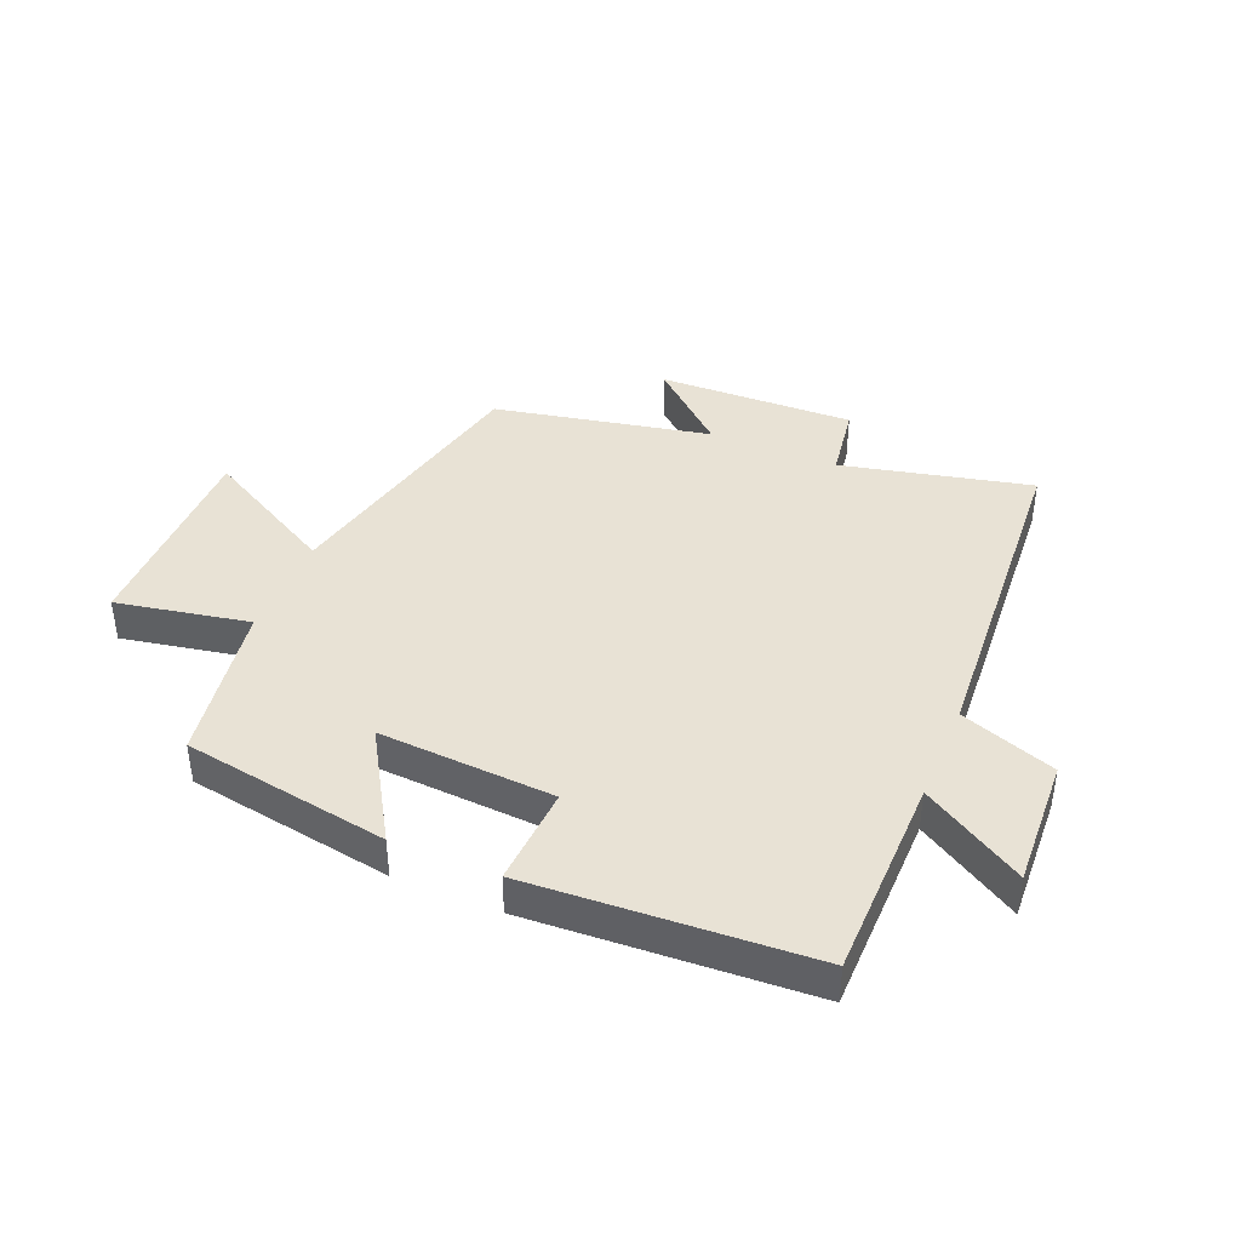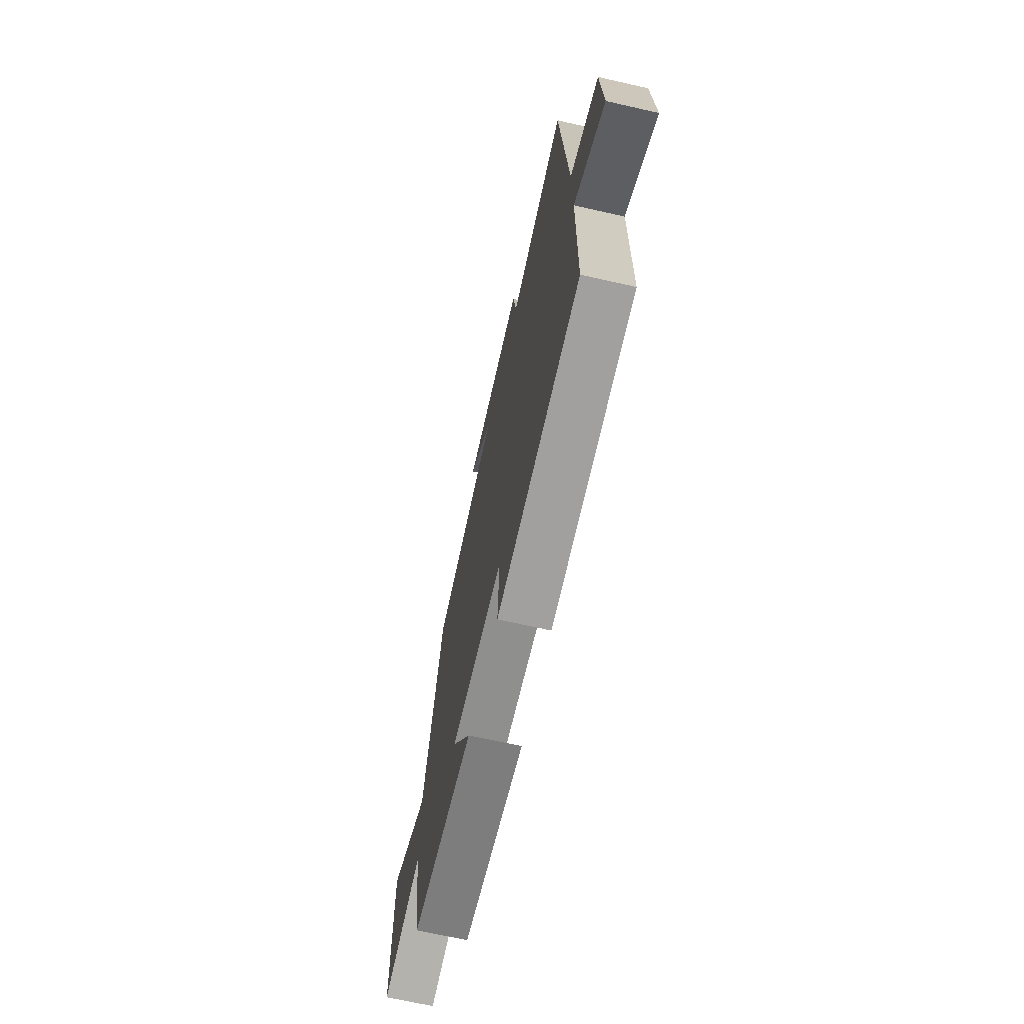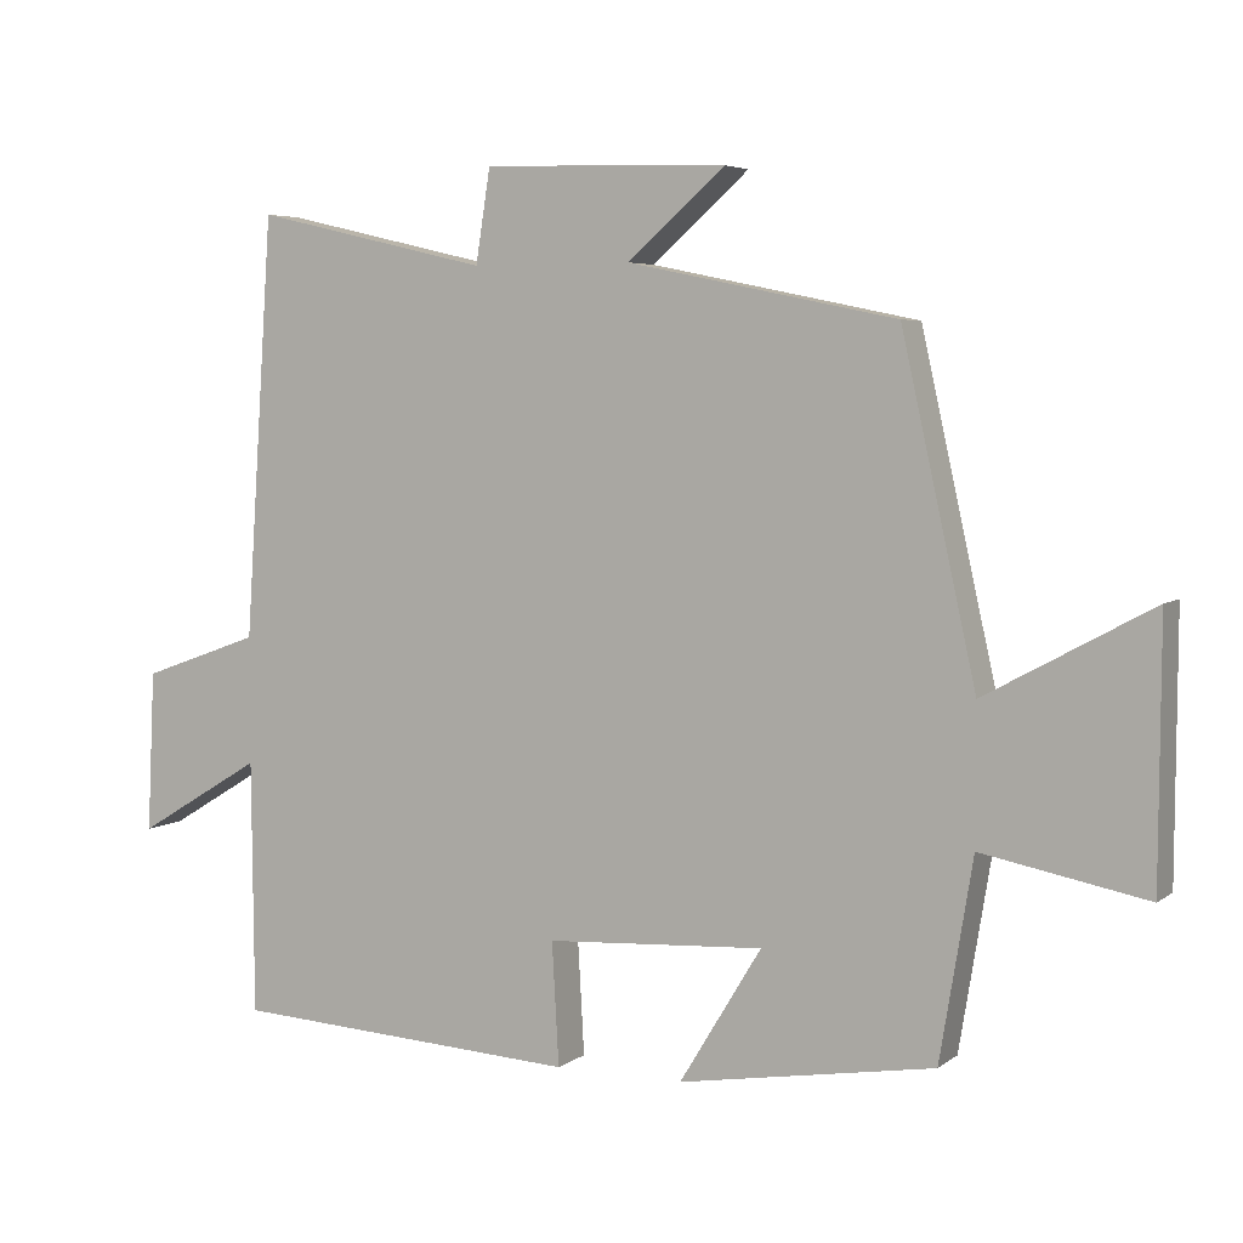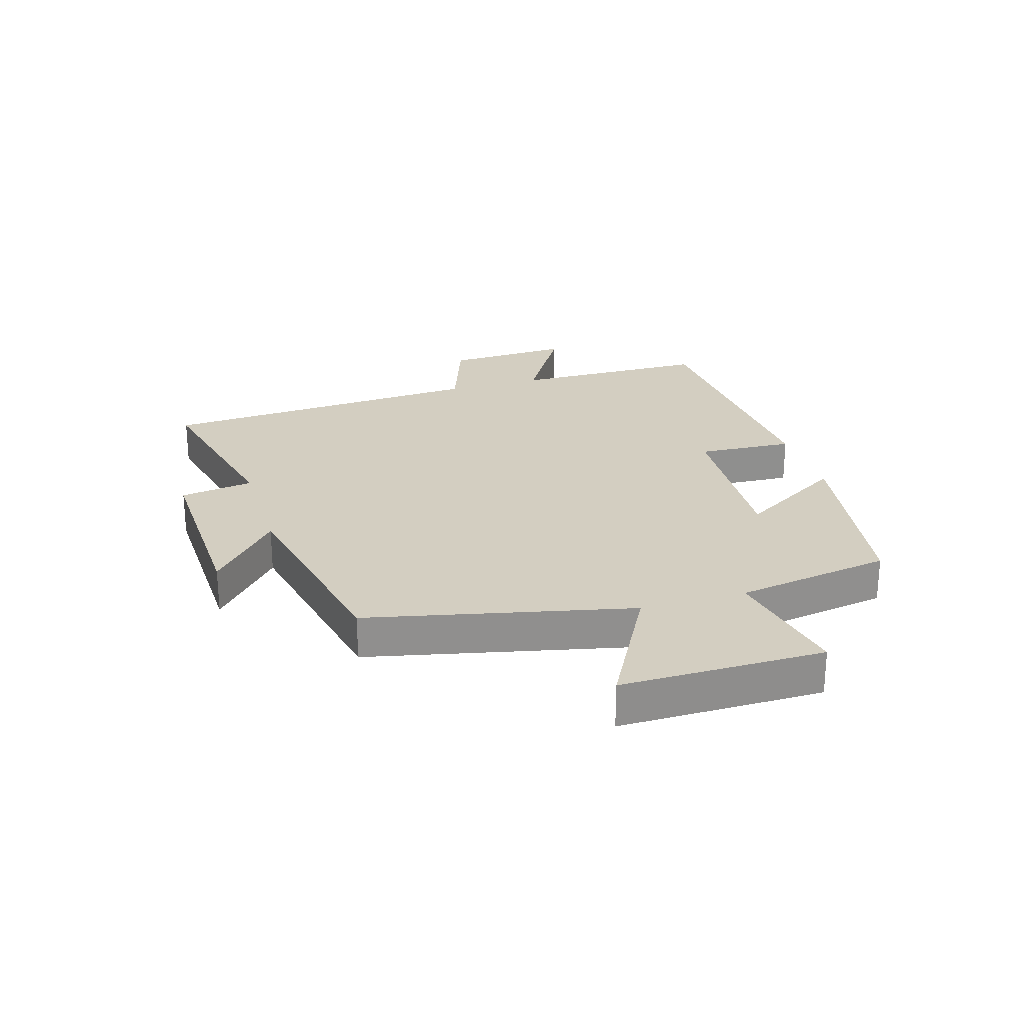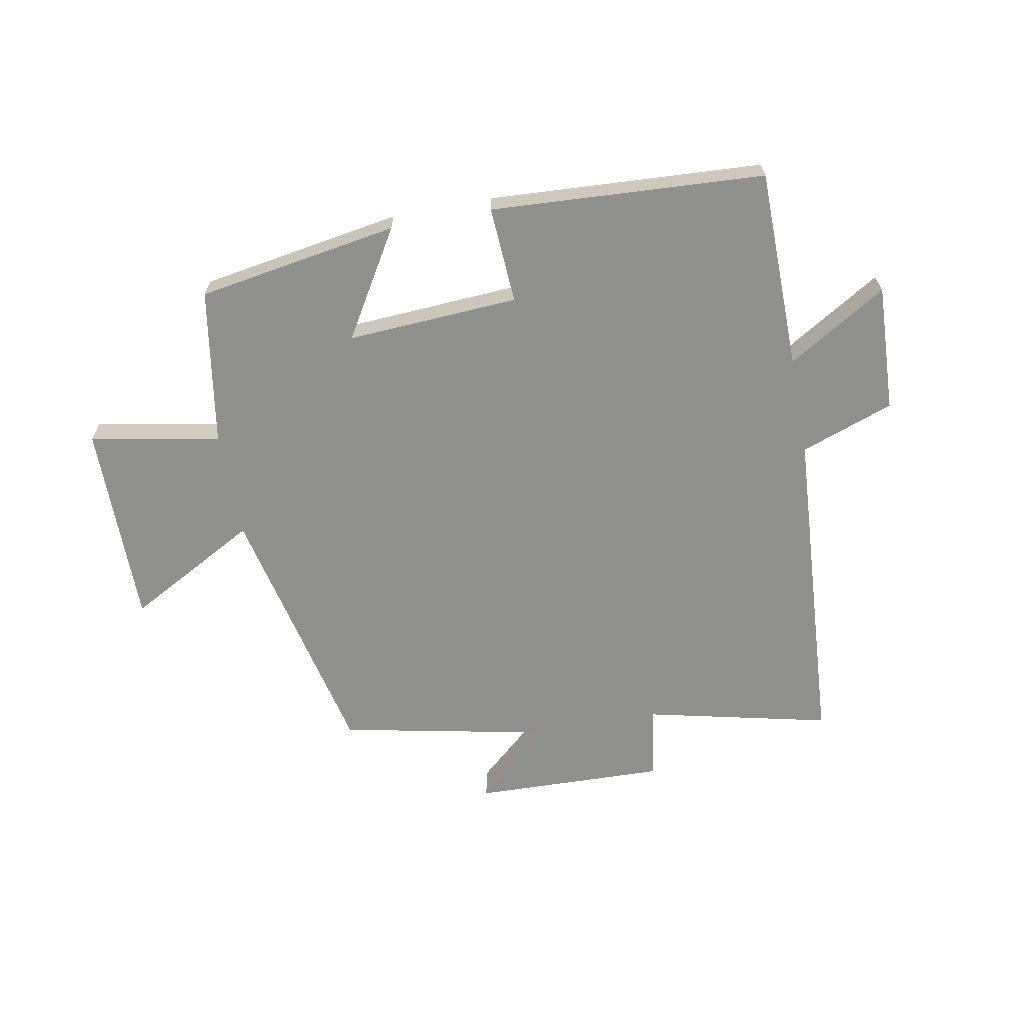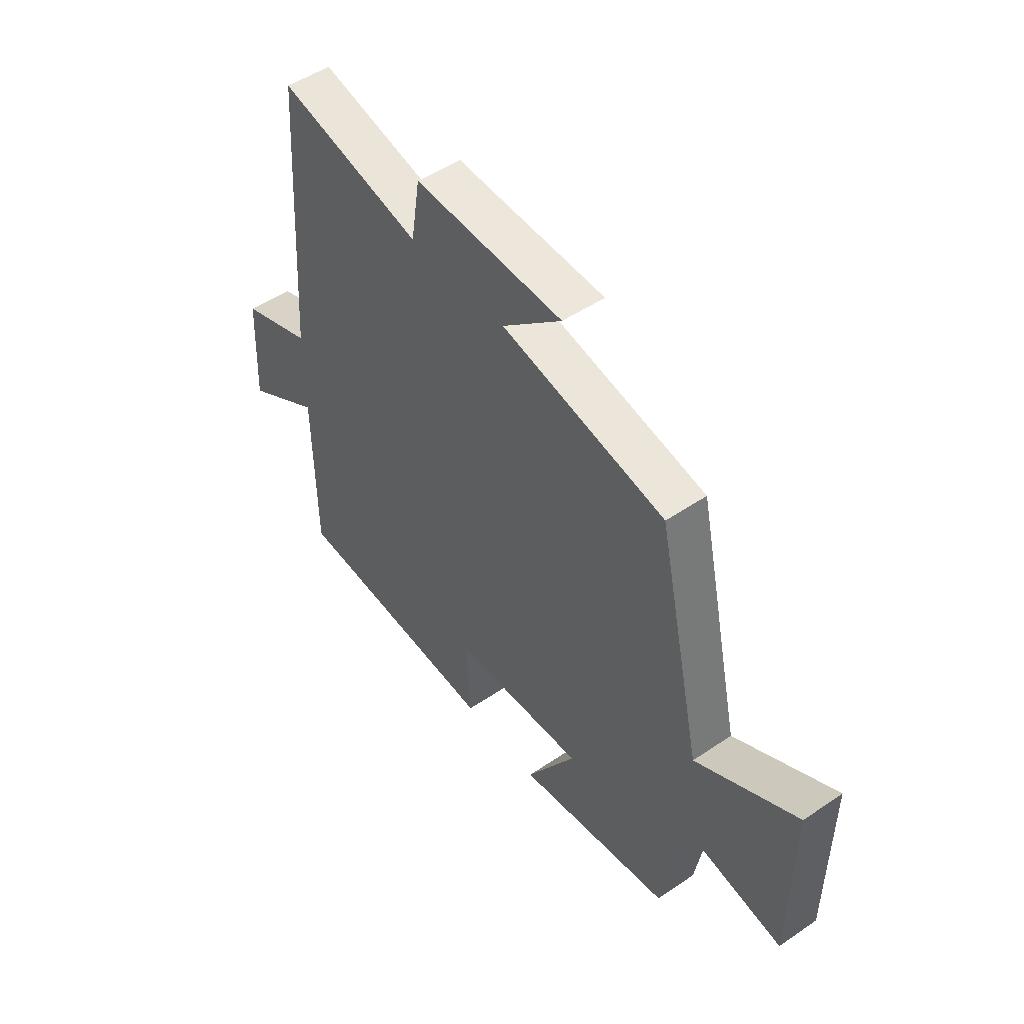
<metadata>
{"format":"obj","ext":"obj","renderer":"f3d","projection":"perspective","resolution":1024,"background":"white","views":[{"elev":40.9,"azim":-157.2,"up":"+Y"},{"elev":-68.4,"azim":-102.8,"up":"+Z"},{"elev":4.9,"azim":26.2,"up":"+Z"},{"elev":25.0,"azim":73.2,"up":"+Y"},{"elev":-65.5,"azim":-169.3,"up":"+Y"},{"elev":50.0,"azim":53.2,"up":"+Z"}]}
</metadata>
<code>
v 0.457 0.07 -0.446
v 0.124 0.07 -0.5
v 0.231 0.07 -0.324
v -0.053 0.07 -0.34
v -0.044 0.07 -0.5
v -0.497 0.07 -0.473
v -0.5 0.07 -0.143
v -0.664 0.07 -0.242
v -0.654 0.07 -0.032
v -0.5 0.07 0.023
v -0.463 0.07 0.571
v -0.157 0.07 0.5
v -0.138 0.07 0.622
v 0.18 0.07 0.612
v 0.053 0.07 0.5
v 0.403 0.07 0.428
v 0.5 0.07 -0.008
v 0.717 0.07 0.11
v 0.715 0.07 -0.228
v 0.5 0.07 -0.186
v 0.457 0 -0.446
v 0.124 0 -0.5
v 0.231 0 -0.324
v -0.053 0 -0.34
v -0.044 0 -0.5
v -0.497 0 -0.473
v -0.5 0 -0.143
v -0.664 0 -0.242
v -0.654 0 -0.032
v -0.5 0 0.023
v -0.463 0 0.571
v -0.157 0 0.5
v -0.138 0 0.622
v 0.18 0 0.612
v 0.053 0 0.5
v 0.403 0 0.428
v 0.5 0 -0.008
v 0.717 0 0.11
v 0.715 0 -0.228
v 0.5 0 -0.186
f 17 18 19 20
f 17 20 1
f 16 17 1
f 15 16 1
f 12 13 14 15
f 12 15 1
f 10 11 12
f 7 8 9 10
f 7 10 12
f 6 7 12
f 5 6 12
f 4 5 12
f 3 4 12
f 1 2 3
f 1 3 12
f 40 39 38 37
f 21 40 37
f 21 37 36
f 21 36 35
f 35 34 33 32
f 21 35 32
f 32 31 30
f 30 29 28 27
f 32 30 27
f 32 27 26
f 32 26 25
f 32 25 24
f 32 24 23
f 23 22 21
f 32 23 21
f 1 21 22 2
f 2 22 23 3
f 3 23 24 4
f 4 24 25 5
f 5 25 26 6
f 6 26 27 7
f 7 27 28 8
f 8 28 29 9
f 9 29 30 10
f 10 30 31 11
f 11 31 32 12
f 12 32 33 13
f 13 33 34 14
f 14 34 35 15
f 15 35 36 16
f 16 36 37 17
f 17 37 38 18
f 18 38 39 19
f 19 39 40 20
f 20 40 21 1

</code>
